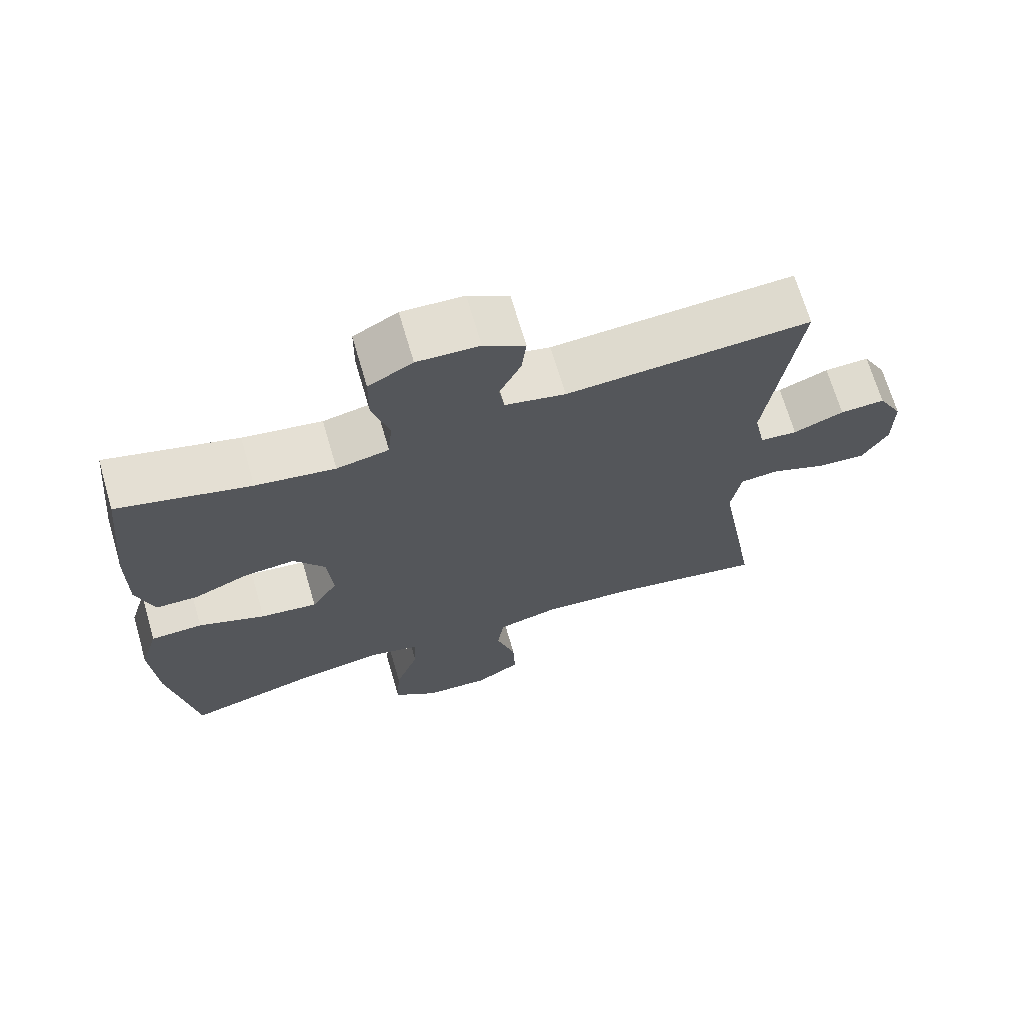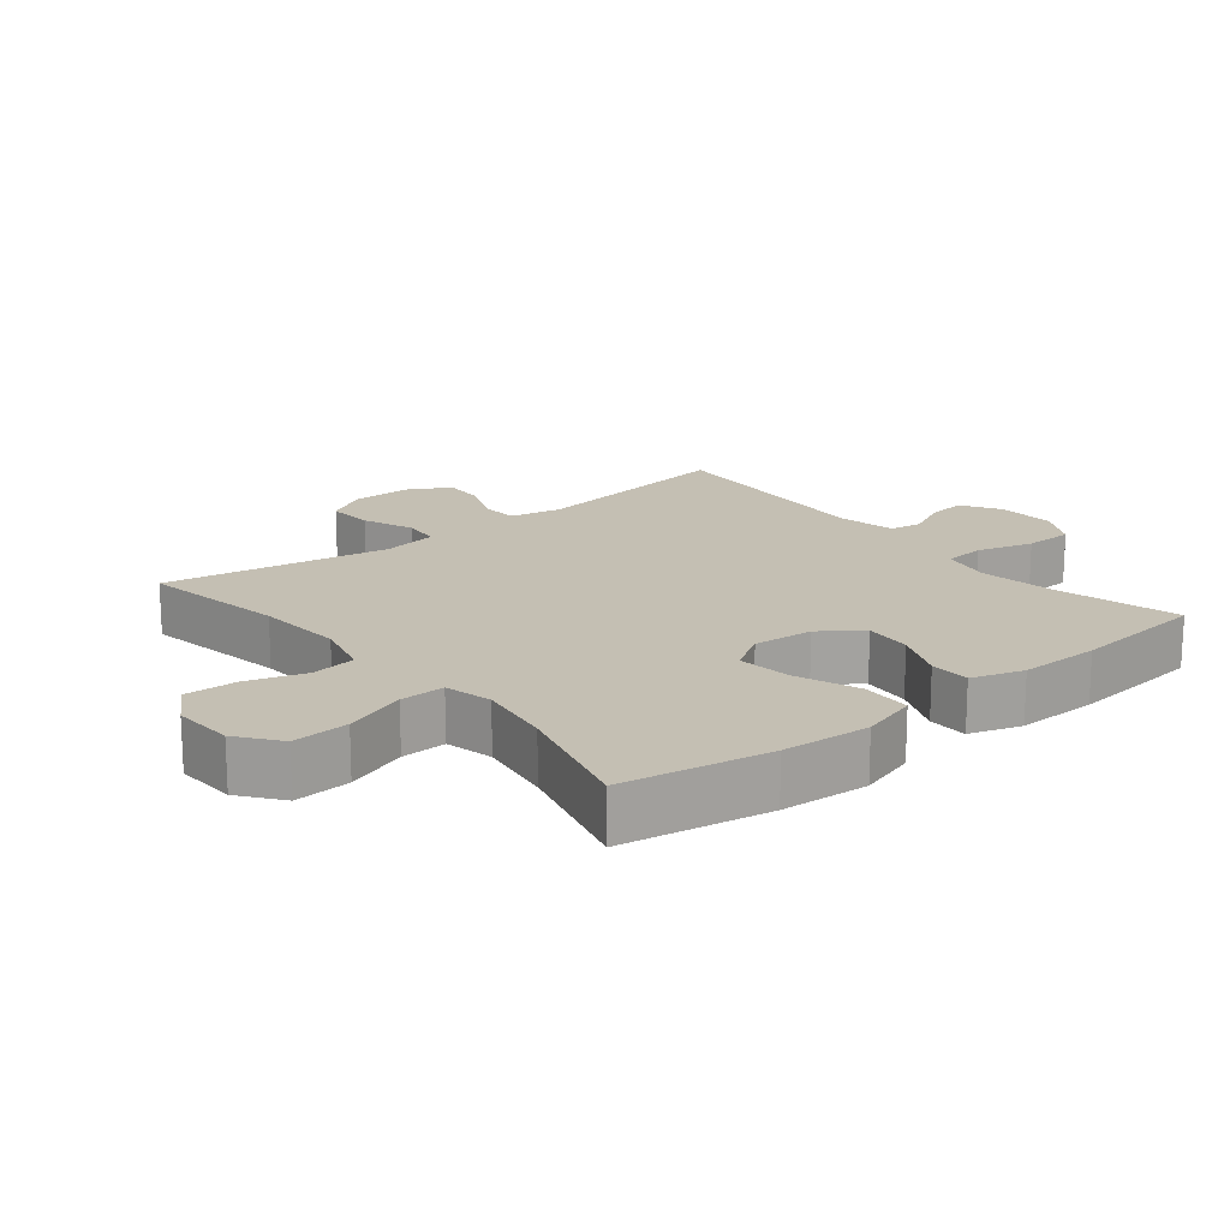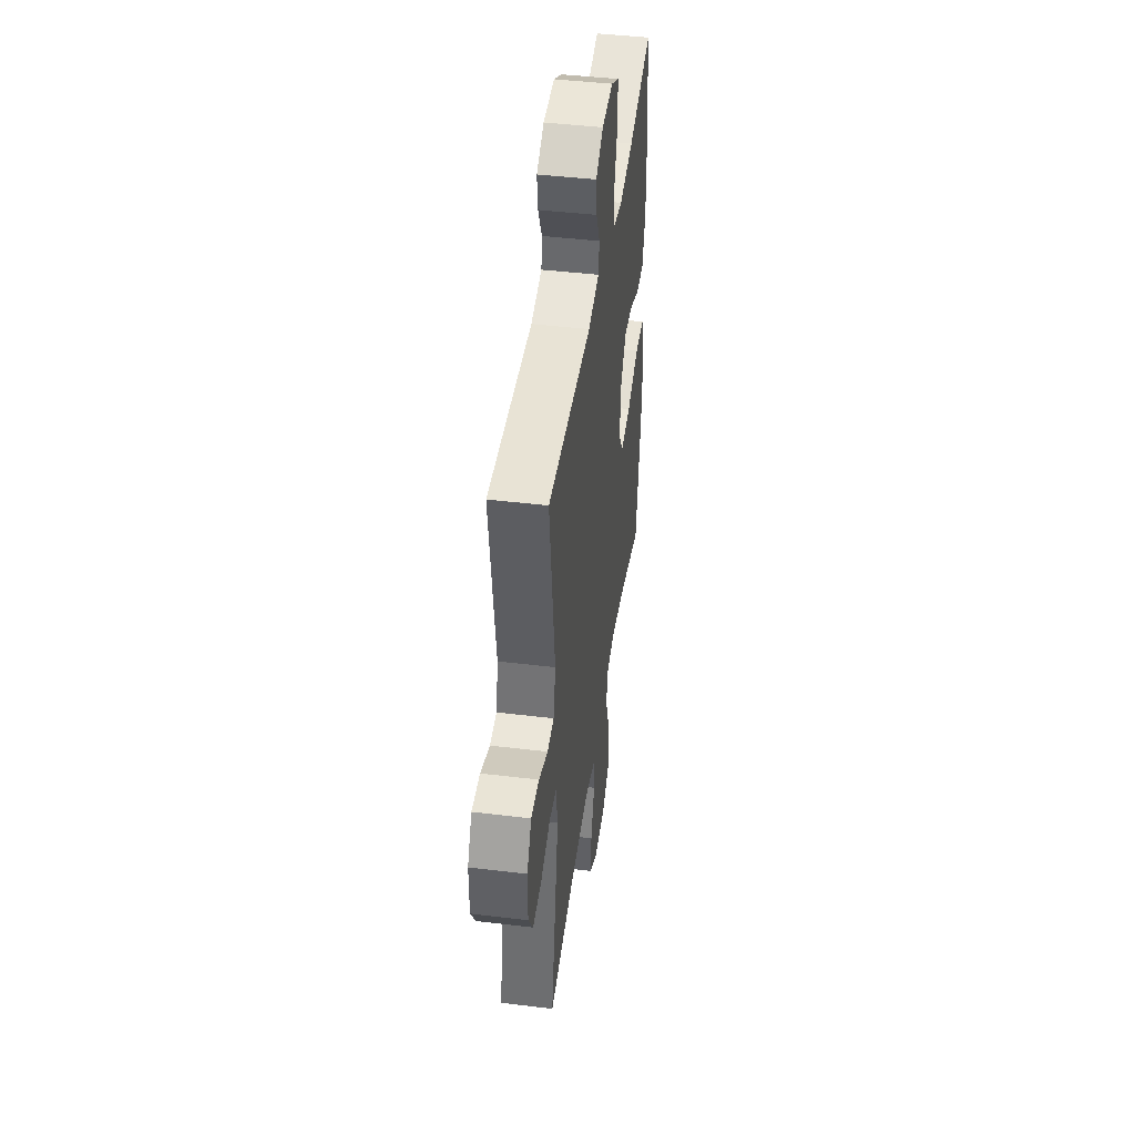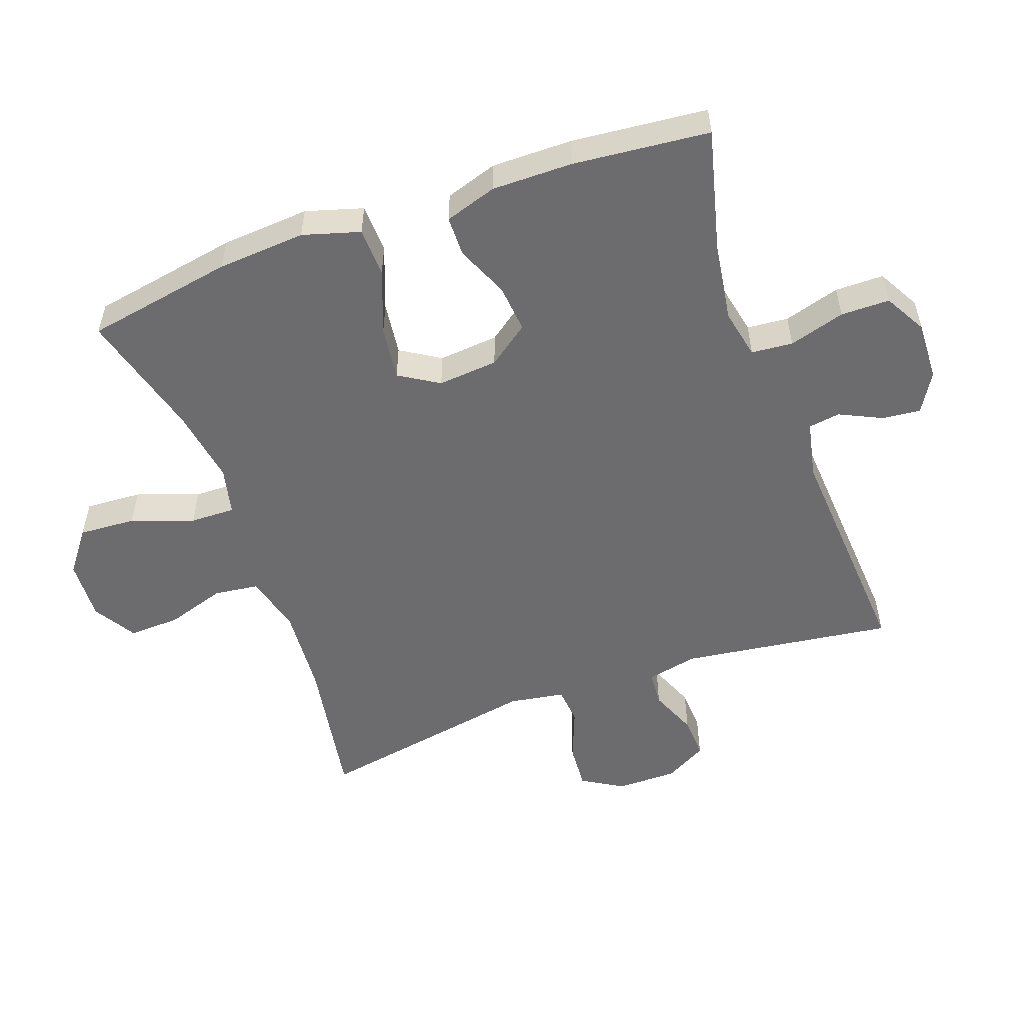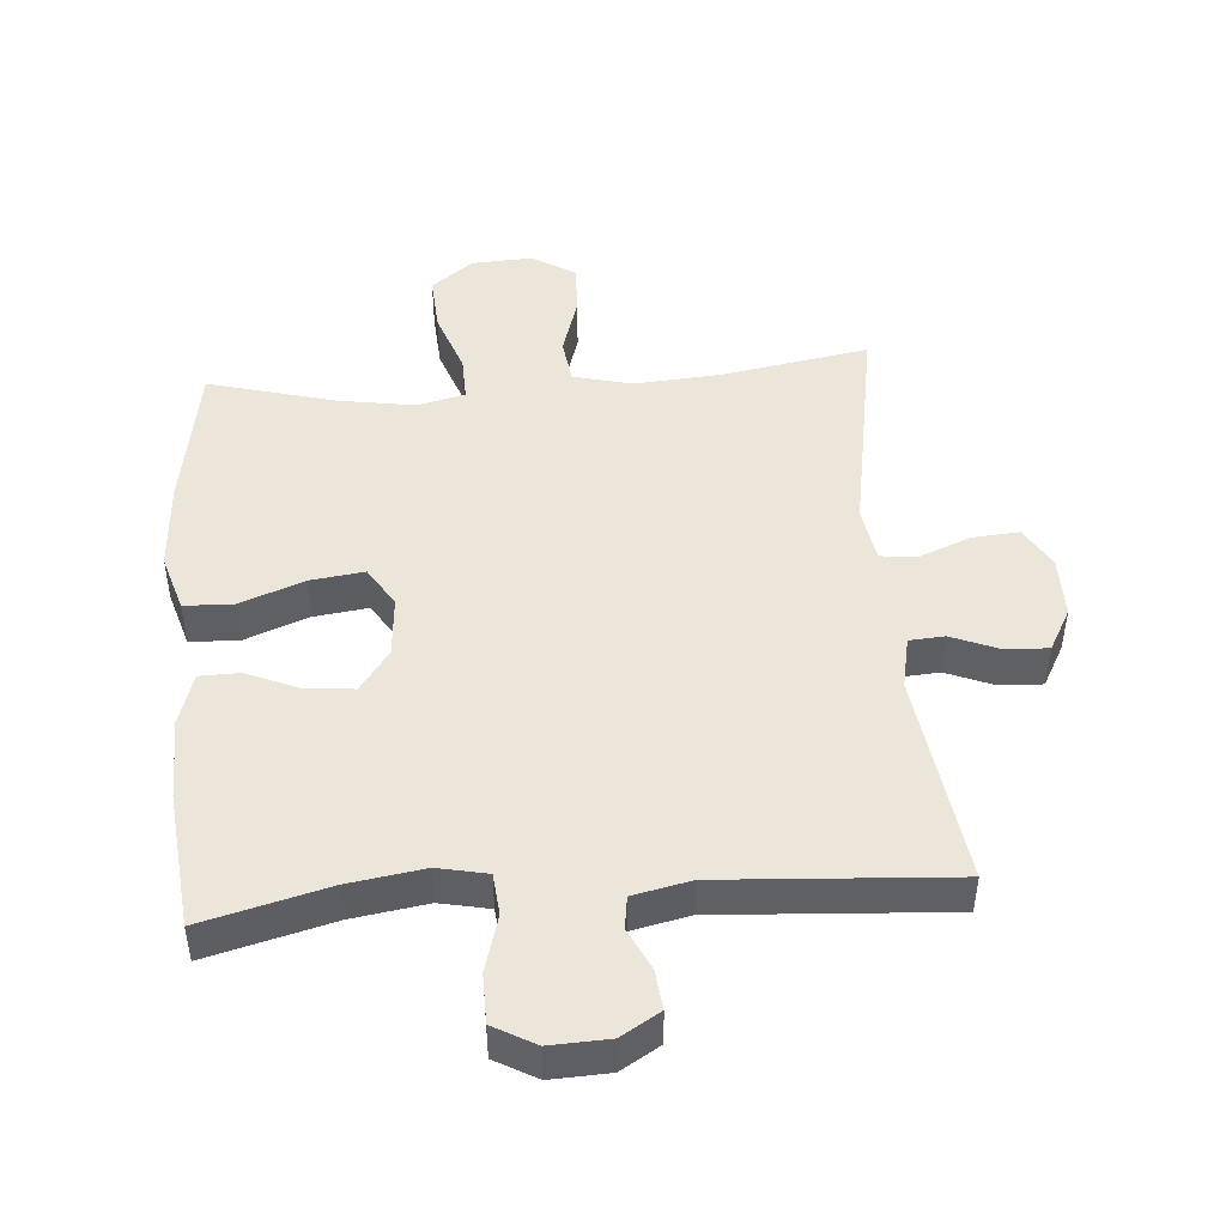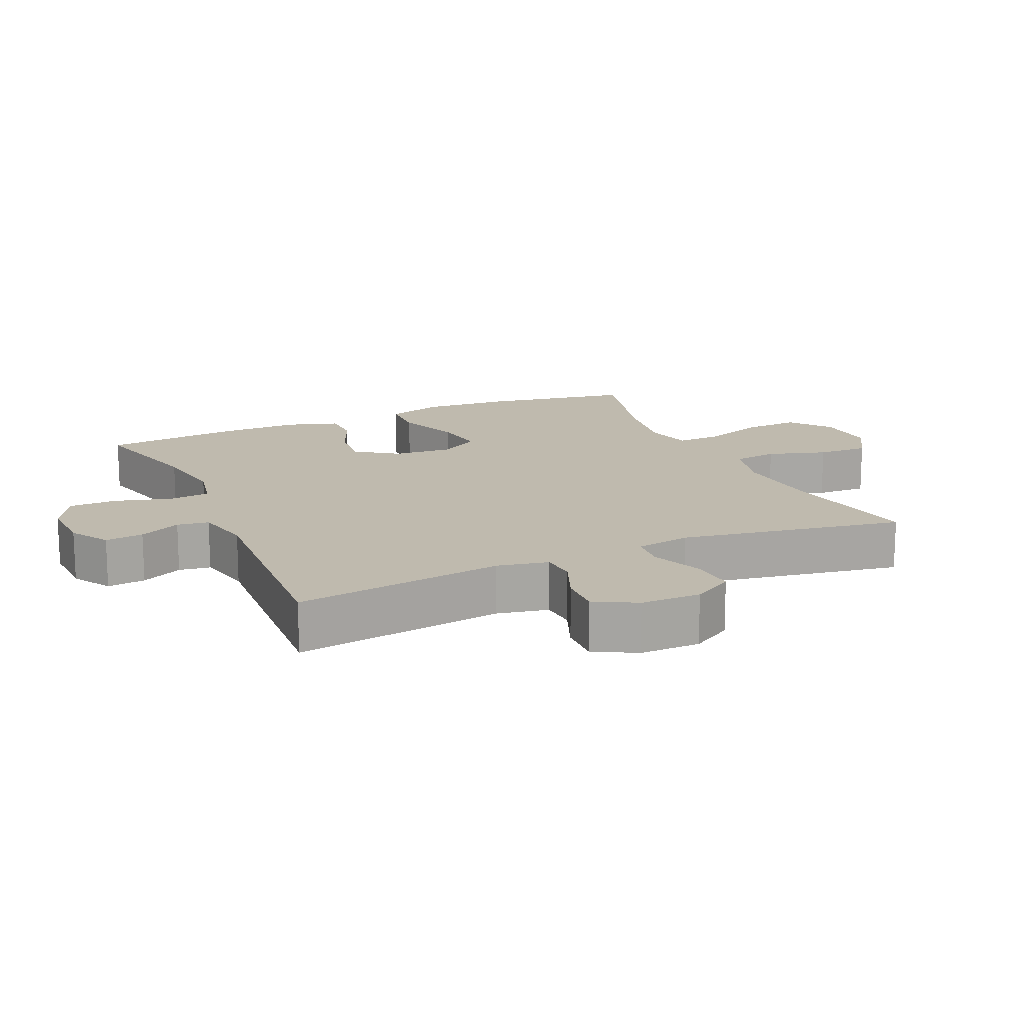
<metadata>
{"format":"obj","ext":"obj","renderer":"f3d","projection":"perspective","resolution":1024,"background":"white","views":[{"elev":68.9,"azim":-16.3,"up":"+Z"},{"elev":17.7,"azim":-129.0,"up":"+Y"},{"elev":44.6,"azim":98.0,"up":"+Z"},{"elev":-53.8,"azim":-70.0,"up":"+Y"},{"elev":47.4,"azim":-4.4,"up":"+Y"},{"elev":15.8,"azim":65.8,"up":"+Y"}]}
</metadata>
<code>
o path4394
v 0.1276 0.0375 0.4829
v 0.03864 0.0375 0.502
v 0.0314 0.0375 0.5514
v 0.06268 0.0375 0.6162
v 0.06954 0.0375 0.676
v 0.008968 0.0375 0.7123
v -0.08217 0.0375 0.716
v -0.1471 0.0375 0.6802
v -0.1479 0.0375 0.6048
v -0.1228 0.0375 0.5177
v -0.1289 0.0375 0.4538
v -0.2056 0.0375 0.438
v -0.3221 0.0375 0.4557
v -0.5161 0.0375 0.5057
v -0.5376 0.0375 0.2952
v -0.5388 0.0375 0.1699
v -0.5133 0.0375 0.08955
v -0.4511 0.0375 0.08843
v -0.3703 0.0375 0.1228
v -0.2959 0.0375 0.1296
v -0.2498 0.0375 0.06612
v -0.2422 0.0375 -0.02686
v -0.2803 0.0375 -0.088
v -0.3637 0.0375 -0.07724
v -0.4623 0.0375 -0.03984
v -0.5385 0.0375 -0.0424
v -0.565 0.0375 -0.1307
v -0.5558 0.0375 -0.2673
v -0.5161 0.0375 -0.4962
v -0.3186 0.0375 -0.4434
v -0.2017 0.0375 -0.425
v -0.128 0.0375 -0.4426
v -0.1299 0.0375 -0.5122
v -0.1645 0.0375 -0.6085
v -0.1702 0.0375 -0.6962
v -0.1057 0.0375 -0.7456
v -0.01067 0.0375 -0.7505
v 0.05511 0.0375 -0.7105
v 0.05228 0.0375 -0.6307
v 0.02378 0.0375 -0.5393
v 0.03313 0.0375 -0.47
v 0.1239 0.0375 -0.447
v 0.2599 0.0375 -0.4572
v 0.4856 0.0375 -0.4962
v 0.425 0.0375 -0.1483
v 0.4393 0.0375 -0.06294
v 0.4972 0.0375 -0.0577
v 0.5769 0.0375 -0.08923
v 0.6481 0.0375 -0.09451
v 0.6858 0.0375 -0.03086
v 0.6861 0.0375 0.06301
v 0.6504 0.0375 0.1281
v 0.5844 0.0375 0.1252
v 0.5106 0.0375 0.09533
v 0.456 0.0375 0.09917
v 0.4397 0.0375 0.1788
v 0.4856 0.0375 0.5057
v 0.1276 -0.0375 0.4829
v 0.03864 -0.0375 0.502
v 0.0314 -0.0375 0.5514
v 0.06268 -0.0375 0.6162
v 0.06954 -0.0375 0.676
v 0.008968 -0.0375 0.7123
v -0.08217 -0.0375 0.716
v -0.1471 -0.0375 0.6802
v -0.1479 -0.0375 0.6048
v -0.1228 -0.0375 0.5177
v -0.1289 -0.0375 0.4538
v -0.2056 -0.0375 0.438
v -0.3221 -0.0375 0.4557
v -0.5161 -0.0375 0.5057
v -0.5376 -0.0375 0.2952
v -0.5388 -0.0375 0.1699
v -0.5133 -0.0375 0.08955
v -0.4511 -0.0375 0.08843
v -0.3703 -0.0375 0.1228
v -0.2959 -0.0375 0.1296
v -0.2498 -0.0375 0.06612
v -0.2422 -0.0375 -0.02686
v -0.2803 -0.0375 -0.088
v -0.3637 -0.0375 -0.07724
v -0.4623 -0.0375 -0.03984
v -0.5385 -0.0375 -0.0424
v -0.565 -0.0375 -0.1307
v -0.5558 -0.0375 -0.2673
v -0.5161 -0.0375 -0.4962
v -0.3186 -0.0375 -0.4434
v -0.2017 -0.0375 -0.425
v -0.128 -0.0375 -0.4426
v -0.1299 -0.0375 -0.5122
v -0.1645 -0.0375 -0.6085
v -0.1702 -0.0375 -0.6962
v -0.1057 -0.0375 -0.7456
v -0.01067 -0.0375 -0.7505
v 0.05511 -0.0375 -0.7105
v 0.05228 -0.0375 -0.6307
v 0.02378 -0.0375 -0.5393
v 0.03313 -0.0375 -0.47
v 0.1239 -0.0375 -0.447
v 0.2599 -0.0375 -0.4572
v 0.4856 -0.0375 -0.4962
v 0.425 -0.0375 -0.1483
v 0.4393 -0.0375 -0.06294
v 0.4972 -0.0375 -0.0577
v 0.5769 -0.0375 -0.08923
v 0.6481 -0.0375 -0.09451
v 0.6858 -0.0375 -0.03086
v 0.6861 -0.0375 0.06301
v 0.6504 -0.0375 0.1281
v 0.5844 -0.0375 0.1252
v 0.5106 -0.0375 0.09533
v 0.456 -0.0375 0.09917
v 0.4397 -0.0375 0.1788
v 0.4856 -0.0375 0.5057
v -0.5385 0.0375 -0.0424
v -0.5385 0.0375 -0.0424
v -0.565 0.0375 -0.1307
v -0.5558 0.0375 -0.2673
v -0.5376 0.0375 0.2952
v -0.5388 0.0375 0.1699
v -0.5133 0.0375 0.08955
v -0.5133 0.0375 0.08955
v -0.4623 0.0375 -0.03984
v -0.5161 0.0375 0.5057
v -0.5161 0.0375 0.5057
v -0.5161 0.0375 -0.4962
v -0.5161 0.0375 -0.4962
v -0.4511 0.0375 0.08843
v -0.3637 0.0375 -0.07724
v -0.3703 0.0375 0.1228
v -0.3221 0.0375 0.4557
v -0.3186 0.0375 -0.4434
v -0.2959 0.0375 0.1296
v -0.2803 0.0375 -0.088
v -0.2803 0.0375 -0.088
v -0.2056 0.0375 0.438
v -0.2017 0.0375 -0.425
v -0.2498 0.0375 0.06612
v -0.2422 0.0375 -0.02686
v -0.1289 0.0375 0.4538
v -0.1289 0.0375 0.4538
v -0.128 0.0375 -0.4426
v -0.128 0.0375 -0.4426
v -0.1645 0.0375 -0.6085
v -0.1702 0.0375 -0.6962
v -0.1057 0.0375 -0.7456
v -0.1299 0.0375 -0.5122
v -0.1471 0.0375 0.6802
v -0.1471 0.0375 0.6802
v -0.1479 0.0375 0.6048
v -0.1228 0.0375 0.5177
v -0.08217 0.0375 0.716
v -0.01067 0.0375 -0.7505
v 0.008968 0.0375 0.7123
v 0.05511 0.0375 -0.7105
v 0.05511 0.0375 -0.7105
v 0.06954 0.0375 0.676
v 0.06954 0.0375 0.676
v 0.02378 0.0375 -0.5393
v 0.03313 0.0375 -0.47
v 0.03313 0.0375 -0.47
v 0.05228 0.0375 -0.6307
v 0.06268 0.0375 0.6162
v 0.0314 0.0375 0.5514
v 0.03864 0.0375 0.502
v 0.03864 0.0375 0.502
v 0.1239 0.0375 -0.447
v 0.1276 0.0375 0.4829
v 0.2599 0.0375 -0.4572
v 0.425 0.0375 -0.1483
v 0.4393 0.0375 -0.06294
v 0.4393 0.0375 -0.06294
v 0.456 0.0375 0.09917
v 0.456 0.0375 0.09917
v 0.4397 0.0375 0.1788
v 0.4972 0.0375 -0.0577
v 0.5106 0.0375 0.09533
v 0.4856 0.0375 -0.4962
v 0.4856 0.0375 -0.4962
v 0.4856 0.0375 0.5057
v 0.4856 0.0375 0.5057
v 0.5769 0.0375 -0.08923
v 0.5844 0.0375 0.1252
v 0.6481 0.0375 -0.09451
v 0.6481 0.0375 -0.09451
v 0.6504 0.0375 0.1281
v 0.6504 0.0375 0.1281
v 0.6858 0.0375 -0.03086
v 0.6861 0.0375 0.06301
v -0.5385 -0.0375 -0.0424
v -0.5385 -0.0375 -0.0424
v -0.565 -0.0375 -0.1307
v -0.5558 -0.0375 -0.2673
v -0.5376 -0.0375 0.2952
v -0.5388 -0.0375 0.1699
v -0.5133 -0.0375 0.08955
v -0.5133 -0.0375 0.08955
v -0.4623 -0.0375 -0.03984
v -0.5161 -0.0375 0.5057
v -0.5161 -0.0375 0.5057
v -0.5161 -0.0375 -0.4962
v -0.5161 -0.0375 -0.4962
v -0.4511 -0.0375 0.08843
v -0.3637 -0.0375 -0.07724
v -0.3703 -0.0375 0.1228
v -0.3221 -0.0375 0.4557
v -0.3186 -0.0375 -0.4434
v -0.2959 -0.0375 0.1296
v -0.2803 -0.0375 -0.088
v -0.2803 -0.0375 -0.088
v -0.2056 -0.0375 0.438
v -0.2017 -0.0375 -0.425
v -0.2498 -0.0375 0.06612
v -0.2422 -0.0375 -0.02686
v -0.1289 -0.0375 0.4538
v -0.1289 -0.0375 0.4538
v -0.128 -0.0375 -0.4426
v -0.128 -0.0375 -0.4426
v -0.1645 -0.0375 -0.6085
v -0.1702 -0.0375 -0.6962
v -0.1057 -0.0375 -0.7456
v -0.1299 -0.0375 -0.5122
v -0.1471 -0.0375 0.6802
v -0.1471 -0.0375 0.6802
v -0.1479 -0.0375 0.6048
v -0.1228 -0.0375 0.5177
v -0.08217 -0.0375 0.716
v -0.01067 -0.0375 -0.7505
v 0.008968 -0.0375 0.7123
v 0.05511 -0.0375 -0.7105
v 0.05511 -0.0375 -0.7105
v 0.06954 -0.0375 0.676
v 0.06954 -0.0375 0.676
v 0.02378 -0.0375 -0.5393
v 0.03313 -0.0375 -0.47
v 0.03313 -0.0375 -0.47
v 0.05228 -0.0375 -0.6307
v 0.06268 -0.0375 0.6162
v 0.0314 -0.0375 0.5514
v 0.03864 -0.0375 0.502
v 0.03864 -0.0375 0.502
v 0.1239 -0.0375 -0.447
v 0.1276 -0.0375 0.4829
v 0.2599 -0.0375 -0.4572
v 0.425 -0.0375 -0.1483
v 0.4393 -0.0375 -0.06294
v 0.4393 -0.0375 -0.06294
v 0.456 -0.0375 0.09917
v 0.456 -0.0375 0.09917
v 0.4397 -0.0375 0.1788
v 0.4972 -0.0375 -0.0577
v 0.5106 -0.0375 0.09533
v 0.4856 -0.0375 -0.4962
v 0.4856 -0.0375 -0.4962
v 0.4856 -0.0375 0.5057
v 0.4856 -0.0375 0.5057
v 0.5769 -0.0375 -0.08923
v 0.5844 -0.0375 0.1252
v 0.6481 -0.0375 -0.09451
v 0.6481 -0.0375 -0.09451
v 0.6504 -0.0375 0.1281
v 0.6504 -0.0375 0.1281
v 0.6858 -0.0375 -0.03086
v 0.6861 -0.0375 0.06301
f 208 213 215
f 206 205 208
f 261 258 264
f 211 208 215
f 212 209 207
f 206 208 211
f 207 204 193
f 193 204 192
f 246 213 214
f 226 239 225
f 257 252 251
f 203 195 196
f 192 198 190
f 258 257 264
f 215 240 226
f 209 204 207
f 219 234 222
f 252 248 251
f 263 264 257
f 223 225 227
f 250 213 248
f 194 206 199
f 243 213 250
f 235 222 234
f 226 240 239
f 234 219 237
f 227 239 229
f 222 235 217
f 257 258 252
f 195 205 194
f 243 250 255
f 251 248 246
f 207 193 201
f 221 219 220
f 232 229 238
f 259 263 257
f 221 228 237
f 221 237 219
f 237 228 230
f 242 214 235
f 245 214 242
f 243 215 213
f 217 214 209
f 248 213 246
f 246 214 245
f 238 229 239
f 240 215 243
f 235 214 217
f 205 195 203
f 225 239 227
f 192 204 198
f 245 242 244
f 217 209 212
f 245 244 253
f 194 205 206
f 116 27 84 191
f 27 28 85 84
f 15 16 73 72
f 16 122 197 73
f 25 26 83 82
f 125 15 72 200
f 28 127 202 85
f 17 18 75 74
f 24 25 82 81
f 18 19 76 75
f 13 14 71 70
f 29 30 87 86
f 19 20 77 76
f 135 24 81 210
f 12 13 70 69
f 30 31 88 87
f 20 21 78 77
f 22 23 80 79
f 21 22 79 78
f 141 12 69 216
f 31 143 218 88
f 34 35 92 91
f 35 36 93 92
f 33 34 91 90
f 149 9 66 224
f 9 10 67 66
f 7 8 65 64
f 32 33 90 89
f 10 11 68 67
f 36 37 94 93
f 6 7 64 63
f 37 156 231 94
f 158 6 63 233
f 40 161 236 97
f 39 40 97 96
f 38 39 96 95
f 4 5 62 61
f 3 4 61 60
f 166 3 60 241
f 41 42 99 98
f 1 2 59 58
f 42 43 100 99
f 45 172 247 102
f 174 56 113 249
f 46 47 104 103
f 54 55 112 111
f 179 45 102 254
f 43 44 101 100
f 181 1 58 256
f 56 57 114 113
f 47 48 105 104
f 53 54 111 110
f 48 185 260 105
f 187 53 110 262
f 49 50 107 106
f 51 52 109 108
f 50 51 108 107
f 133 140 138
f 131 133 130
f 186 189 183
f 136 140 133
f 137 132 134
f 131 136 133
f 132 118 129
f 118 117 129
f 171 139 138
f 151 150 164
f 182 176 177
f 128 121 120
f 117 115 123
f 183 189 182
f 140 151 165
f 134 132 129
f 144 147 159
f 177 176 173
f 188 182 189
f 148 152 150
f 175 173 138
f 119 124 131
f 168 175 138
f 160 159 147
f 151 164 165
f 159 162 144
f 152 154 164
f 147 142 160
f 182 177 183
f 120 119 130
f 168 180 175
f 176 171 173
f 132 126 118
f 146 145 144
f 157 163 154
f 184 182 188
f 146 162 153
f 146 144 162
f 162 155 153
f 167 160 139
f 170 167 139
f 168 138 140
f 142 134 139
f 173 171 138
f 171 170 139
f 163 164 154
f 165 168 140
f 160 142 139
f 130 128 120
f 150 152 164
f 117 123 129
f 170 169 167
f 142 137 134
f 170 178 169
f 119 131 130

</code>
